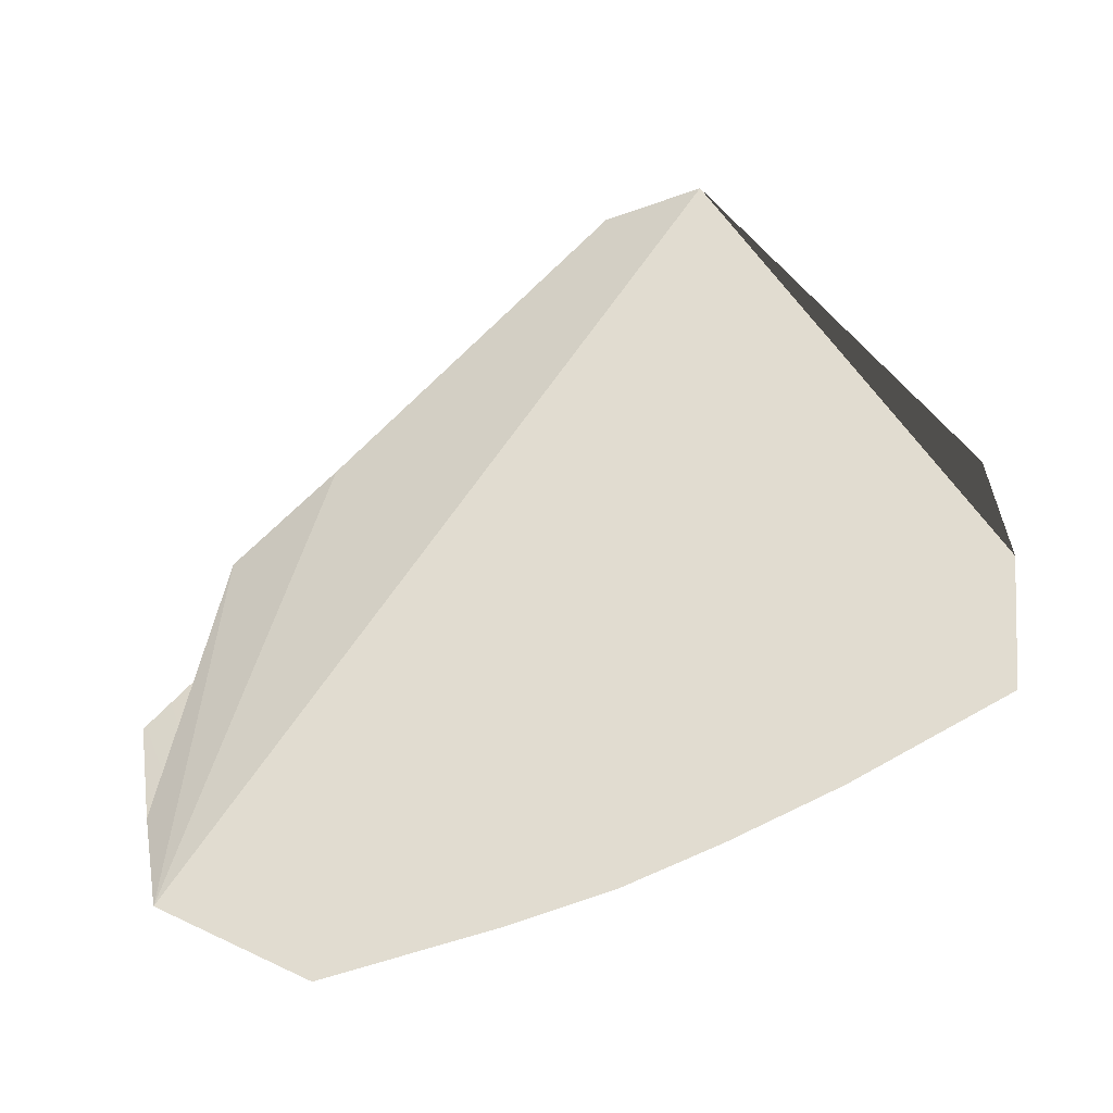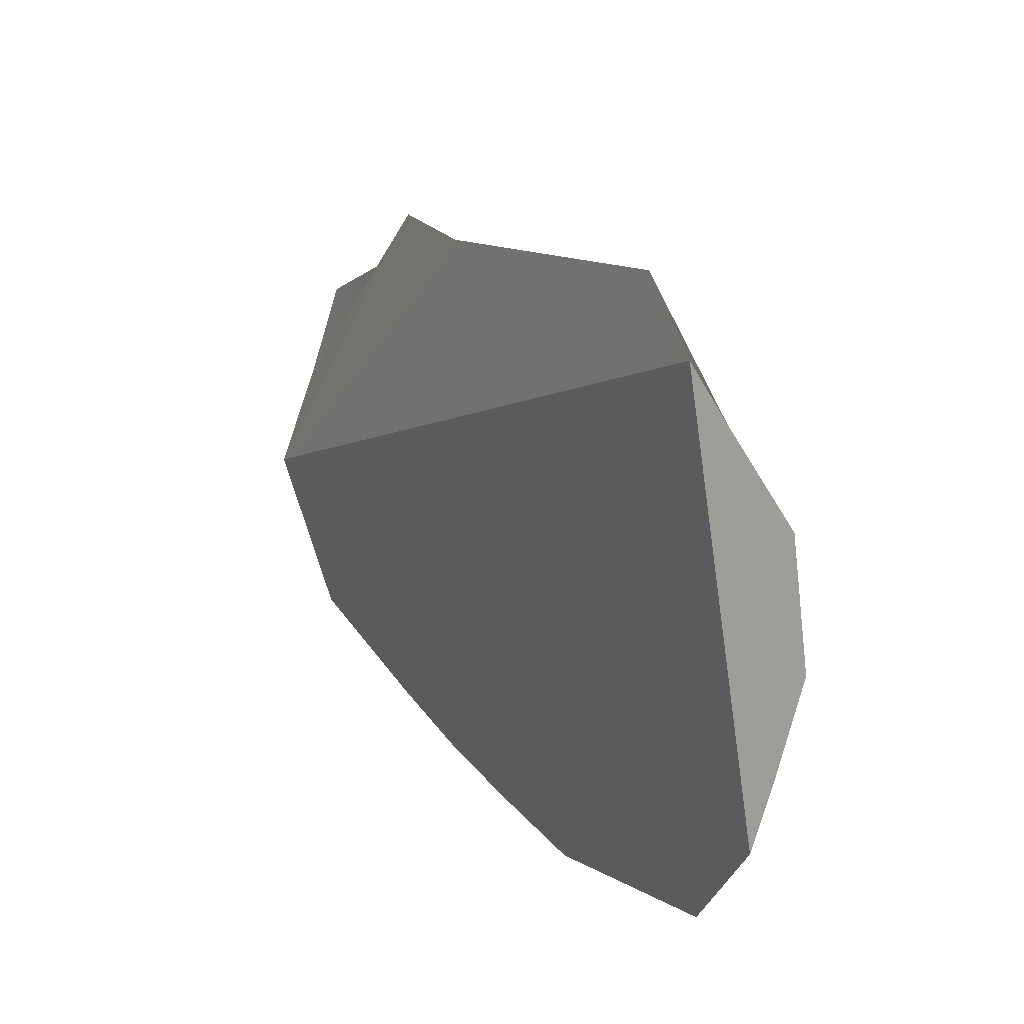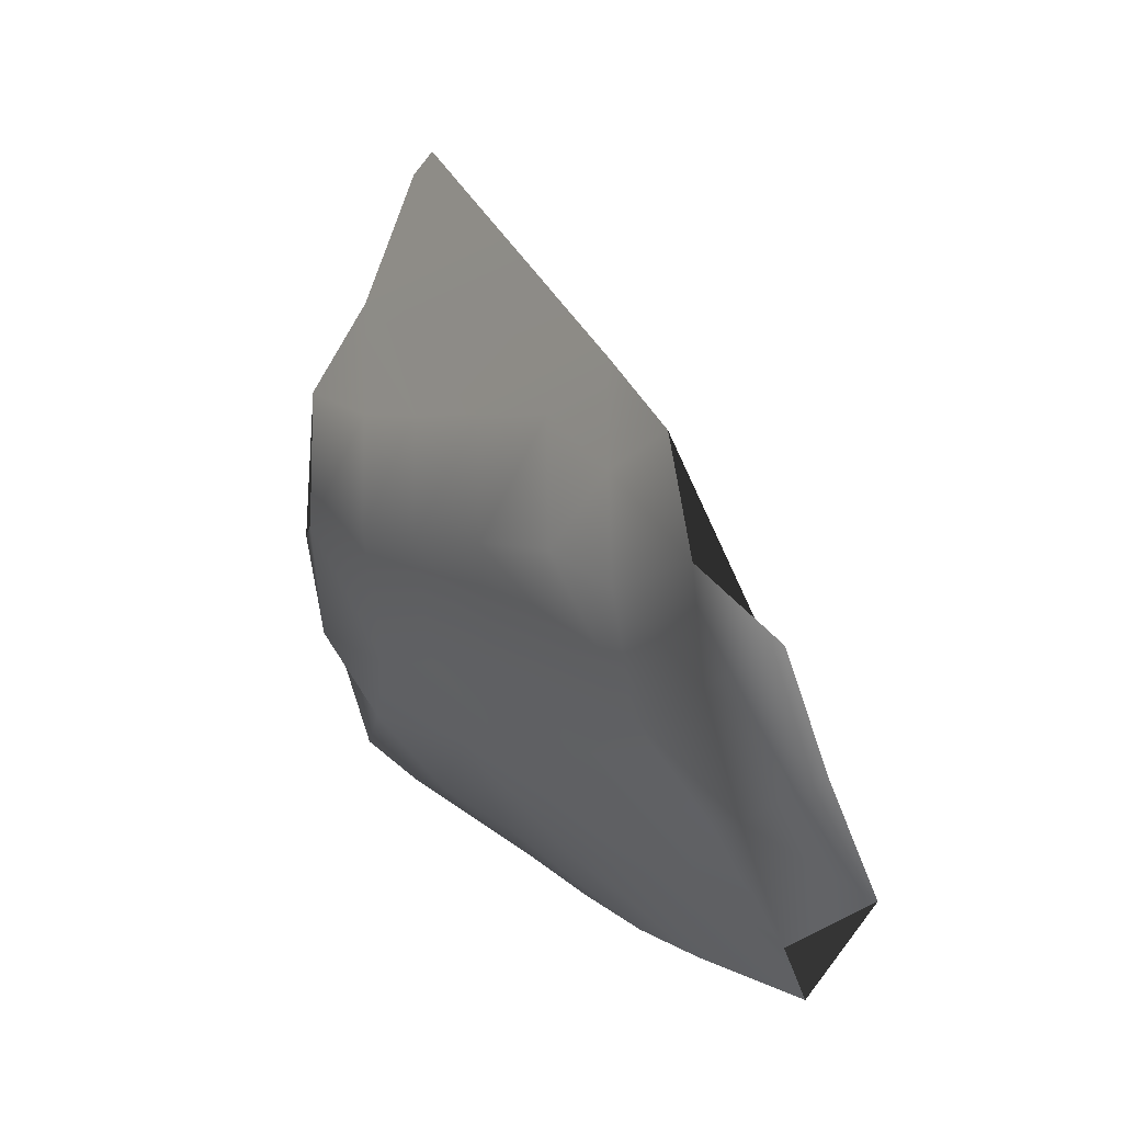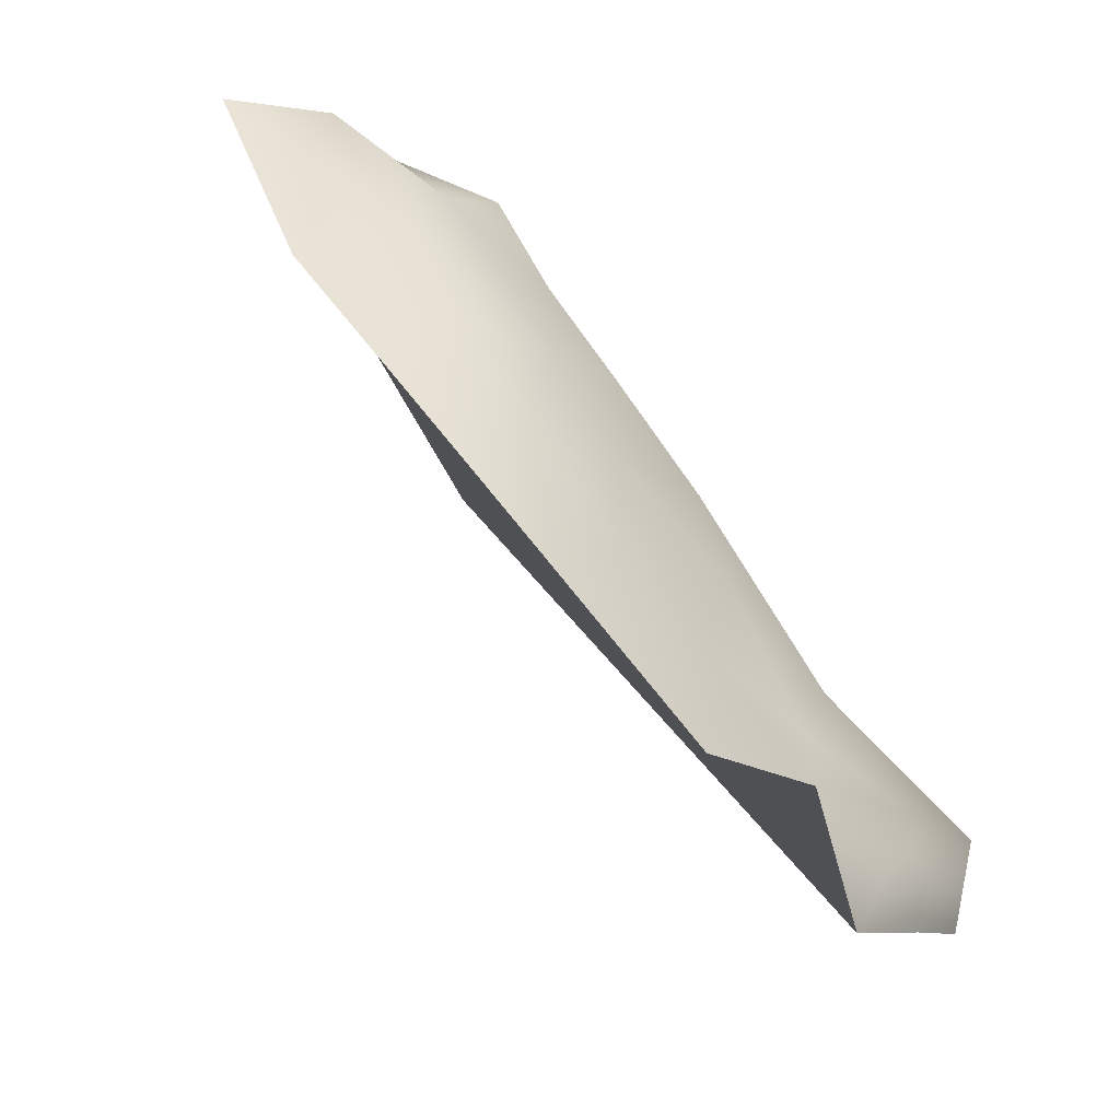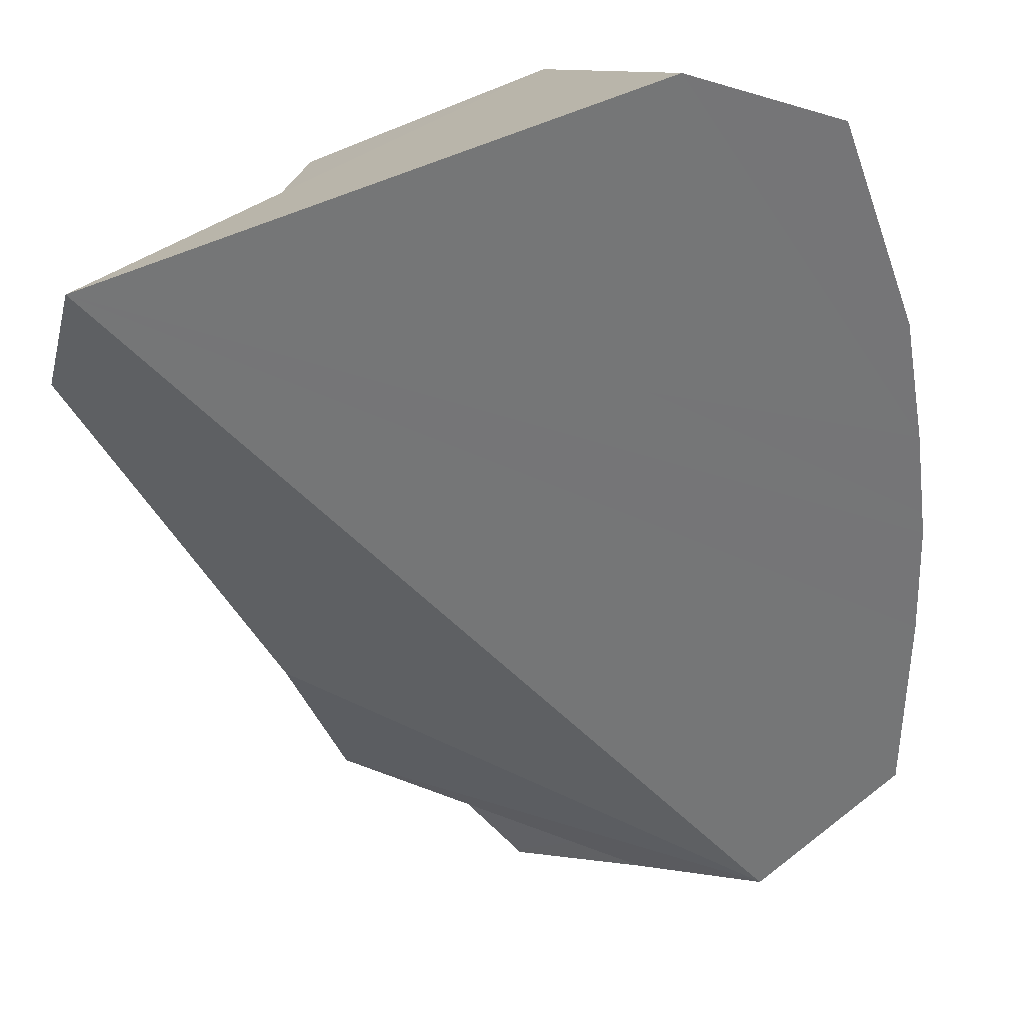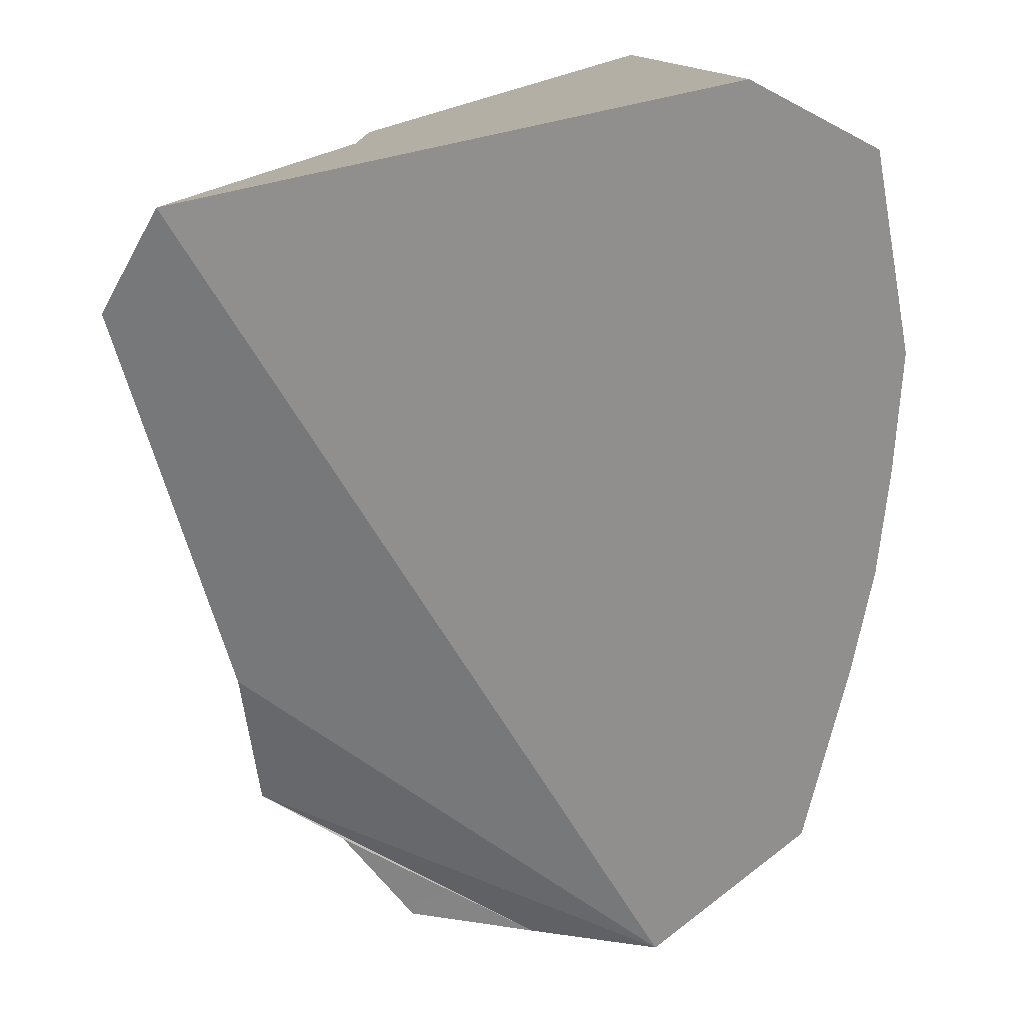
<metadata>
{"format":"obj","ext":"obj","renderer":"f3d","projection":"perspective","resolution":1024,"background":"white","views":[{"elev":-15.5,"azim":-117.1,"up":"+Y"},{"elev":63.7,"azim":-70.4,"up":"+Y"},{"elev":-11.9,"azim":114.0,"up":"+Y"},{"elev":-14.6,"azim":-12.6,"up":"+Z"},{"elev":-4.5,"azim":-116.9,"up":"+Z"},{"elev":-16.5,"azim":-136.2,"up":"+Z"}]}
</metadata>
<code>
o Hammer_cell.018
v -0.9039 -1.675 6.971
v 0.1397 -3.373 5.551
v -0.328 -3.721 5.92
v -1.442 -3.747 7.104
v -0.8153 -2.149 7.104
v -1.619 -3.539 7.496
v -1.468 -3.14 7.571
v 0.06407 -3.708 5.551
v -0.2127 -4.052 5.551
v -0.5693 -4.383 5.551
v -1.802 -3.172 7.578
v -0.1441 -3.012 5.921
v -0.7661 -4.146 5.917
v -0.1701 -3.359 5.921
v -1.103 -3.228 7.404
v -0.8175 -2.544 7.104
v -0.82 -2.946 7.104
v -0.9872 -3.376 7.104
v -1.36 -3.899 6.829
v -0.8023 -3.422 6.829
v -0.9002 -3.793 6.503
v -1.036 -3.651 6.827
v -1.264 -2.832 7.577
v -0.4763 -4.026 5.745
v -0.9894 -2.868 7.403
v -1.928 -3.644 7.464
v -0.5922 -3.77 6.183
v -1.294 -3.499 7.291
v -0.6601 -2.614 6.829
v -0.4752 -2.695 6.506
v -0.2923 -2.776 6.186
v -0.5923 -3.477 6.505
v -0.9738 -4.108 6.183
v -1.179 -4.017 6.504
v -0.3064 -3.195 6.186
v -0.4853 -3.108 6.506
v -0.6661 -3.02 6.829
v -0.174 -3.947 5.276
v -0.6109 -1.728 6.75
v -0.1395 -2.665 5.92
v -0.4514 -2.046 6.469
v -1.208 -4.369 6.063
v 0.04855 -3.607 5.32
v -1.772 -3.959 6.925
v -1.58 -4.127 6.618
v -0.8712 -4.522 5.591
v -0.4391 -4.267 5.226
v 0.09729 -2.98 5.637
v -1.649 -2.815 7.583
v -0.9905 -2.387 7.404
v -1.403 -4.262 6.345
f 1 39 41
f 19 51 34
f 34 51 42
f 8 38 43
f 9 47 38
f 9 10 47
f 11 6 7
f 12 48 40
f 6 11 26
f 5 16 29
f 5 41 39
f 8 43 2
f 6 26 4
f 26 44 4
f 20 21 32
f 18 22 20
f 27 24 3
f 32 27 3
f 15 7 28
f 7 15 23
f 2 14 8
f 18 25 15
f 25 16 50
f 3 36 32
f 35 36 3
f 32 37 20
f 20 17 18
f 13 21 33
f 21 22 34
f 13 33 42
f 22 4 19
f 10 9 24
f 19 45 51
f 12 35 14
f 31 36 35
f 30 37 36
f 29 17 37
f 6 4 28
f 25 50 23
f 50 5 49
f 49 23 50
f 1 11 49
f 49 5 1
f 43 38 2
f 38 48 2
f 38 47 48
f 47 1 41
f 47 41 40
f 40 48 47
f 47 10 46
f 1 47 42
f 42 47 46
f 11 1 45
f 26 11 44
f 45 44 11
f 51 45 1
f 42 51 1
f 34 42 33
f 11 7 49
f 38 8 9
f 3 24 9
f 19 4 44
f 44 45 19
f 9 8 3
f 23 15 25
f 7 23 49
f 30 31 40
f 40 5 30
f 30 5 29
f 5 40 41
f 1 5 39
f 32 21 27
f 20 22 21
f 28 18 15
f 6 28 7
f 10 13 46
f 10 24 13
f 13 42 46
f 3 8 14
f 48 12 2
f 2 12 14
f 31 12 40
f 16 5 50
f 18 17 25
f 25 17 16
f 32 36 37
f 14 35 3
f 20 37 17
f 33 21 34
f 13 24 27
f 13 27 21
f 22 18 28
f 22 28 4
f 34 22 19
f 12 31 35
f 31 30 36
f 30 29 37
f 29 16 17

</code>
